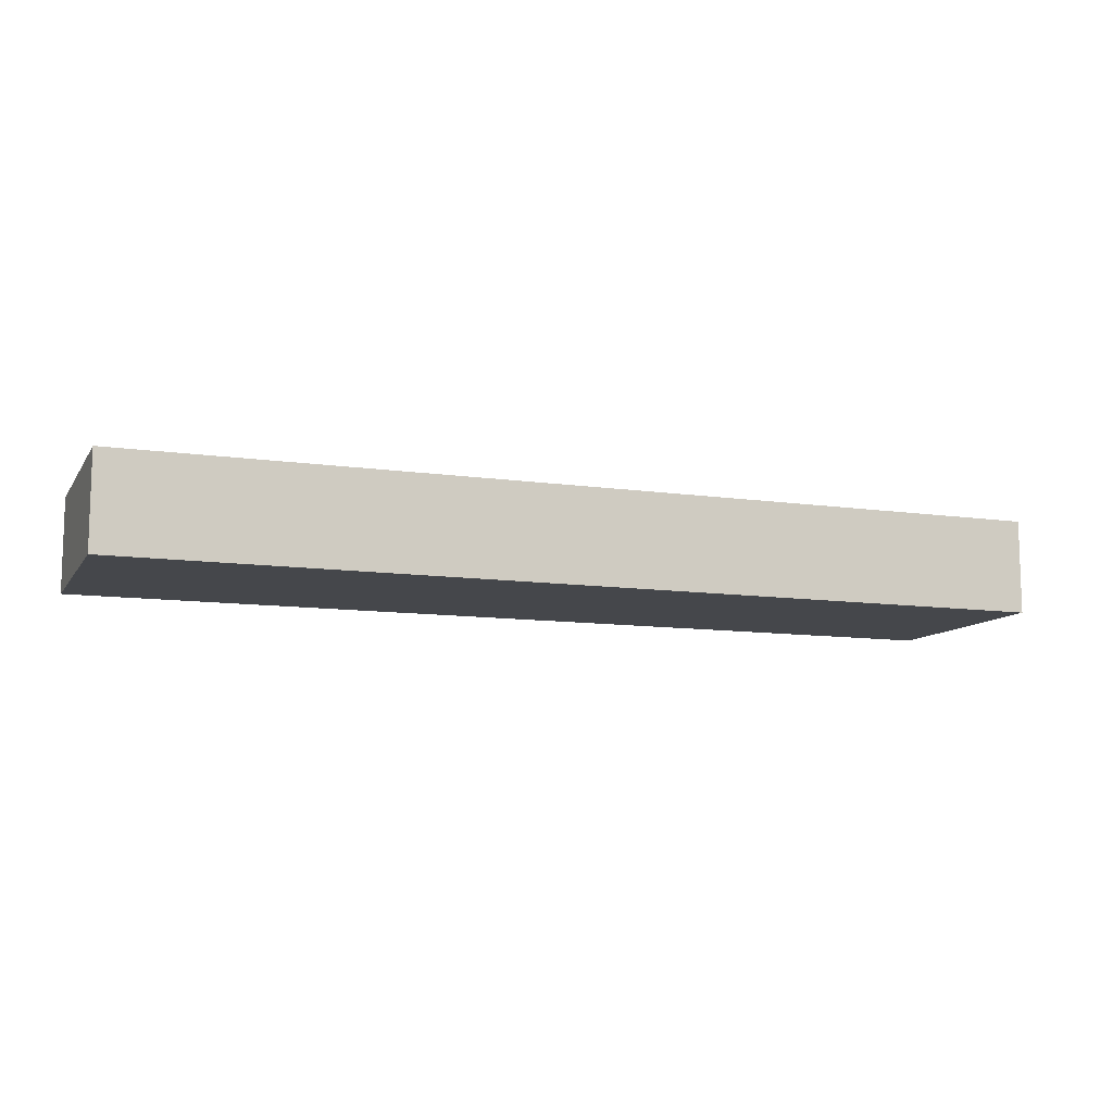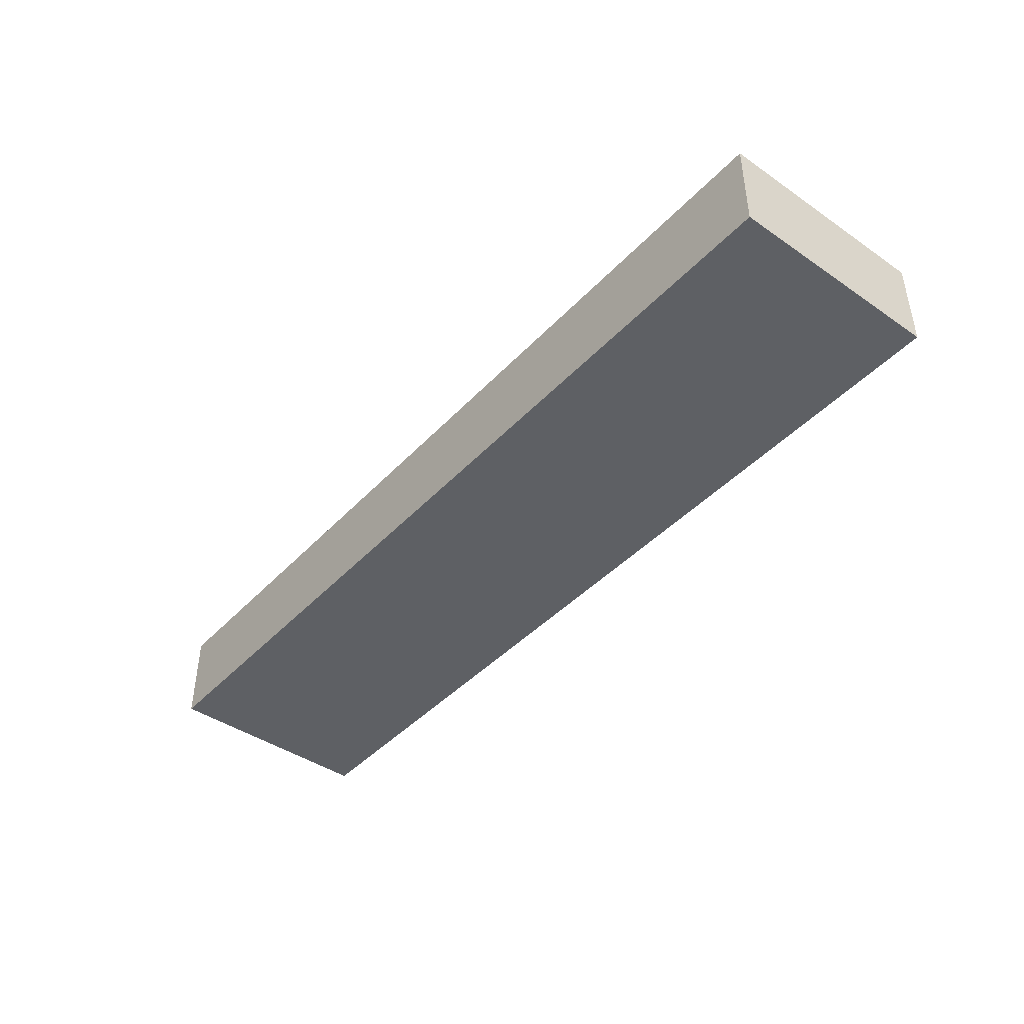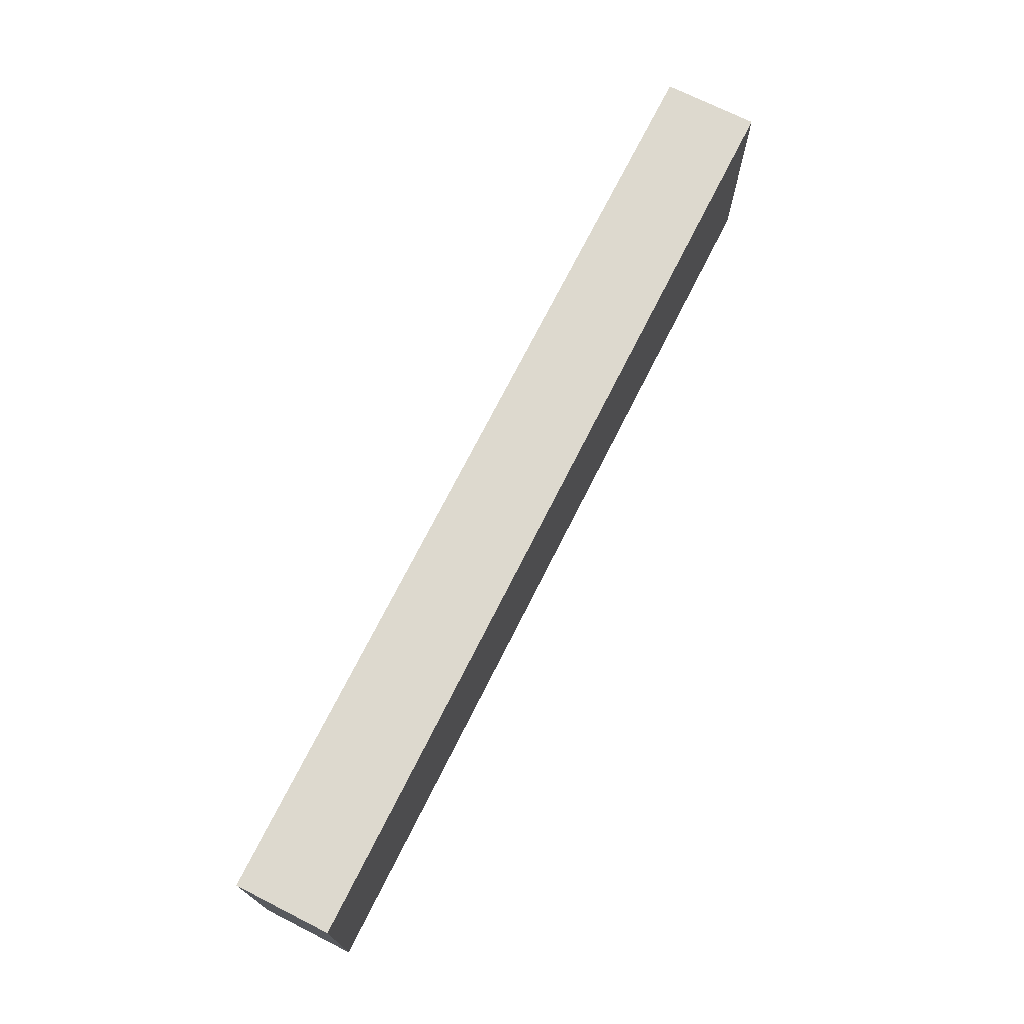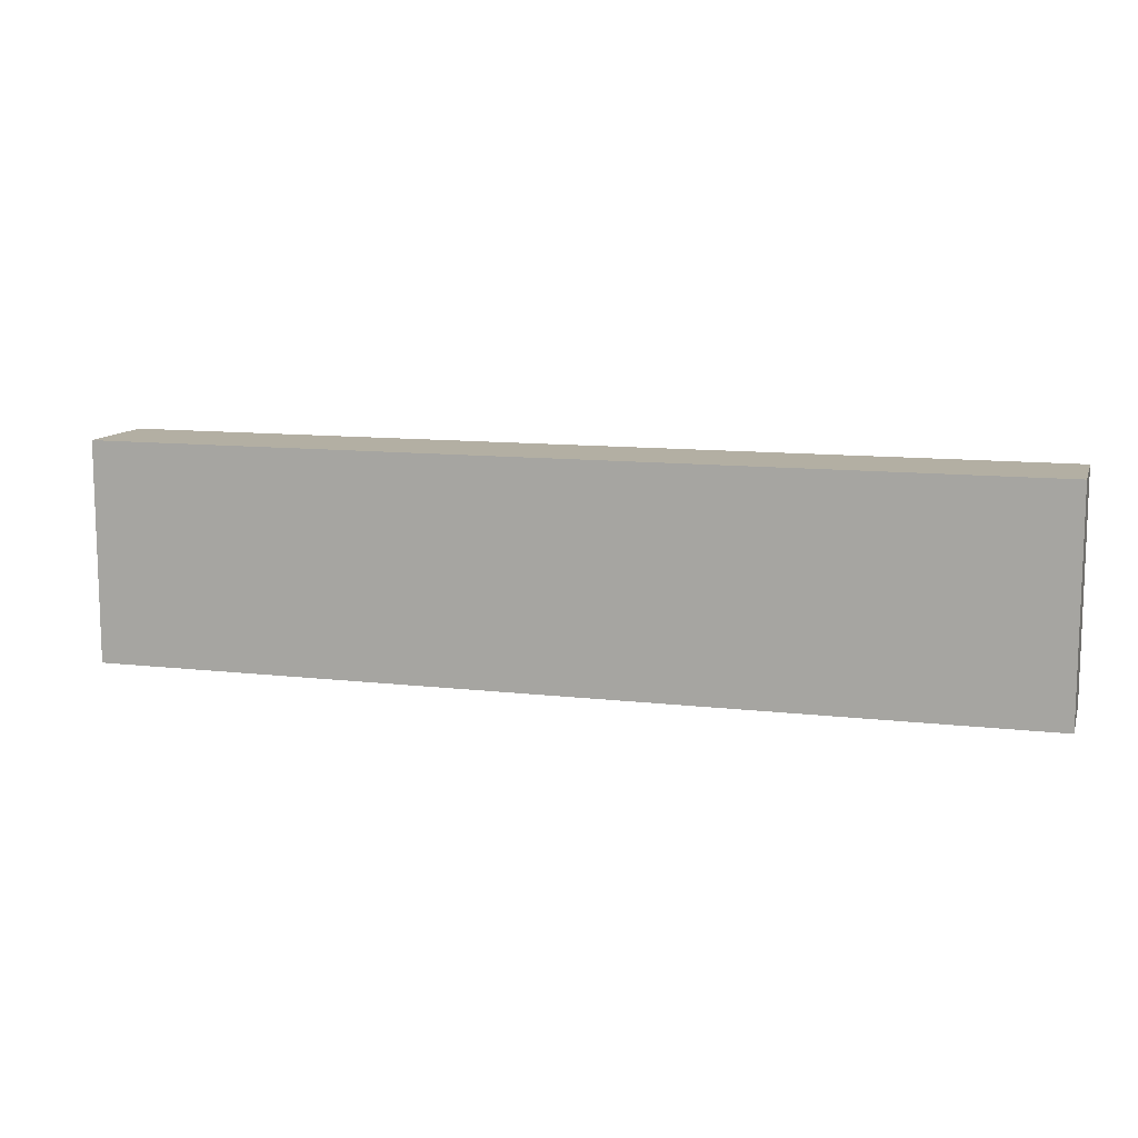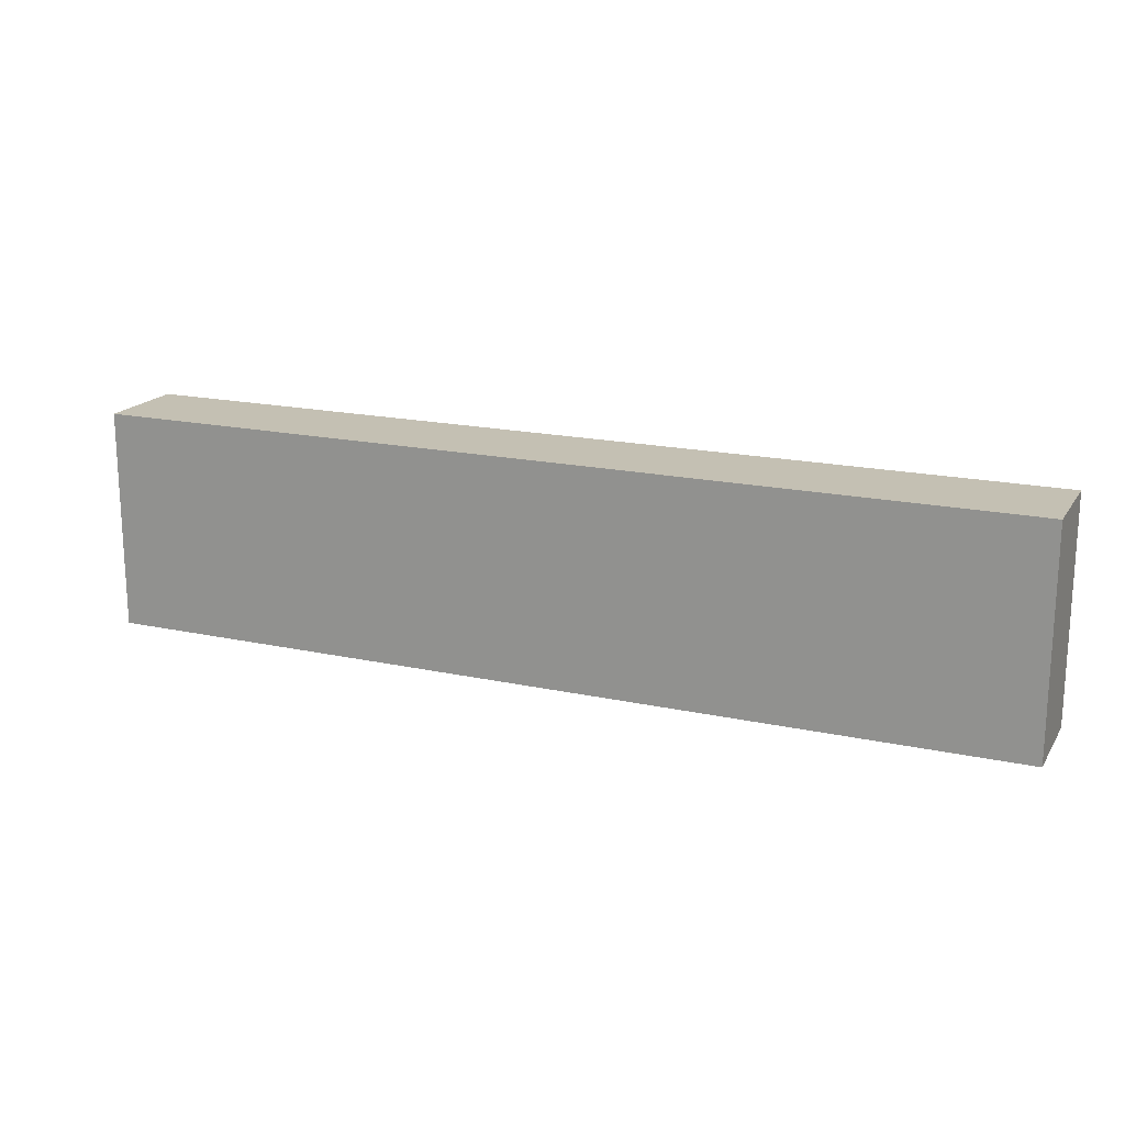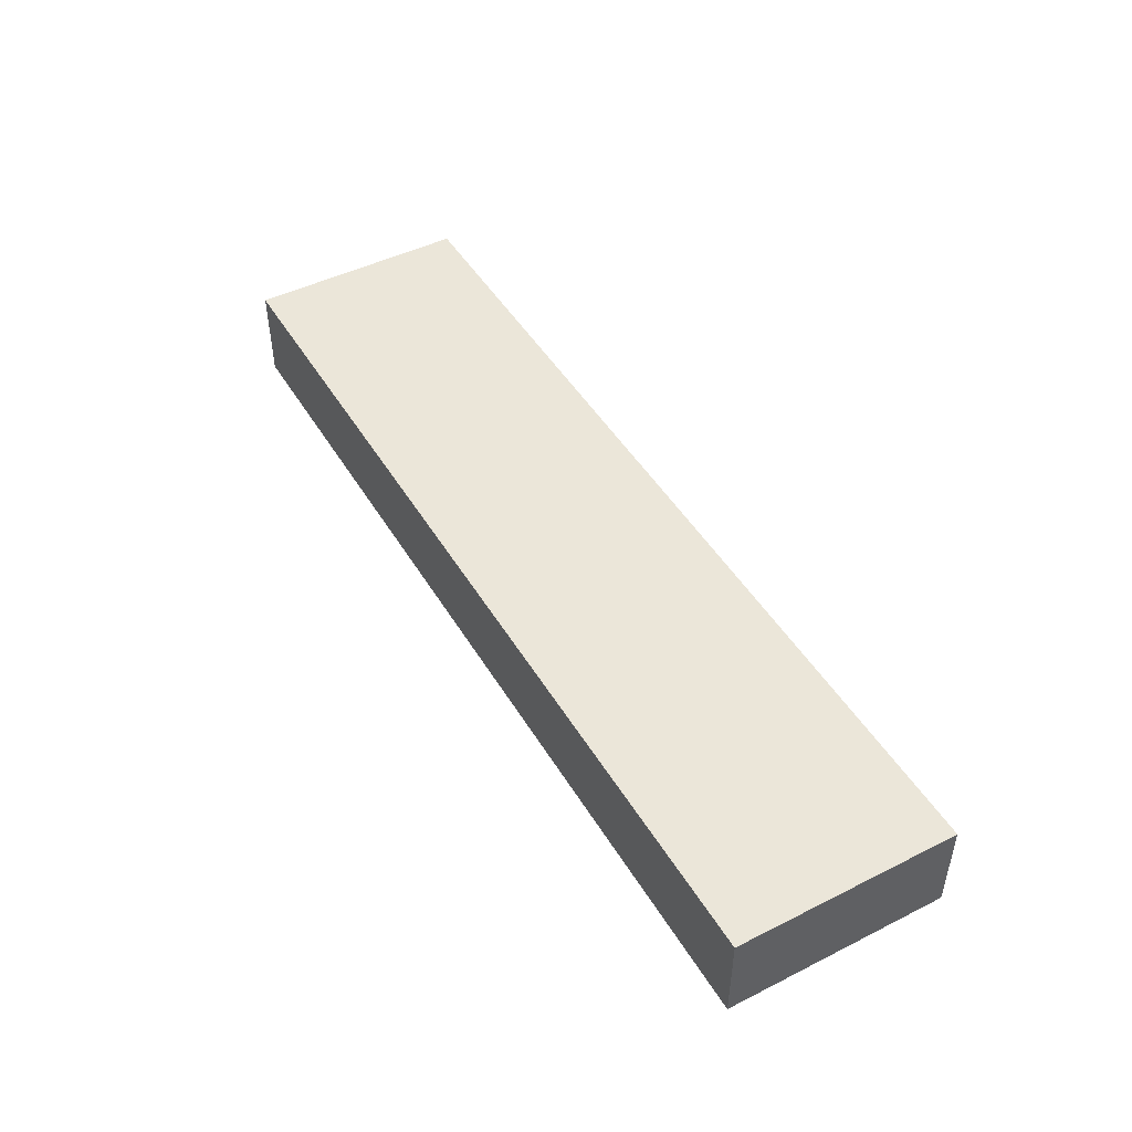
<metadata>
{"format":"obj","ext":"obj","renderer":"f3d","projection":"perspective","resolution":1024,"background":"white","views":[{"elev":-10.5,"azim":-20.4,"up":"+Y"},{"elev":-43.0,"azim":-129.2,"up":"+Y"},{"elev":71.8,"azim":116.7,"up":"+Z"},{"elev":11.1,"azim":16.0,"up":"+Z"},{"elev":18.0,"azim":-156.9,"up":"+Z"},{"elev":46.9,"azim":-119.6,"up":"+Y"}]}
</metadata>
<code>
o backpack_arm01.obj
g default
v 0.0857 0.0002 0.01175
v -0.01165 0.0002 0.01175
v -0.01165 0.0002 -0.01135
v 0.0857 0.0002 -0.01135
v 0.0857 0.0101 0.01175
v -0.01165 0.0101 0.01175
v -0.01165 0.0101 -0.01135
v 0.0857 0.0101 -0.01135
v 8.345e-10 0.0002 0.01175
v 8.345e-10 0.0101 0.01175
v 8.345e-10 0.0002 -0.01135
v 8.345e-10 0.0101 -0.01135
v 0.0725 0.0101 0.01175
v 0.0725 0.0002 0.01175
v 0.0725 0.0002 -0.01135
v 0.0725 0.0101 -0.01135
v 0.0857 0.0101 -1.08e-10
v 0.0857 0.0002 -1.08e-10
v 0.0725 0.0002 -1.08e-10
v 0.0725 0.0101 -1.08e-10
v -0.01165 0.0002 -1.08e-10
v -0.01165 0.0101 -1.08e-10
v 8.345e-10 0.0002 -1.08e-10
v 8.345e-10 0.0101 -1.08e-10
g Default
f 2 9 10 6
f 7 12 11 3
f 14 13 10 9
f 5 13 14 1
f 12 16 15 11
f 4 15 16 8
f 8 17 18 4
f 1 18 17 5
f 19 18 1 14
f 4 18 19 15
f 20 17 8 16
f 5 17 20 13
f 22 21 2 6
f 3 21 22 7
f 23 21 3 11
f 2 21 23 9
f 24 22 6 10
f 7 22 24 12
f 19 23 11 15
f 9 23 19 14
f 12 24 20 16
f 13 20 24 10

</code>
